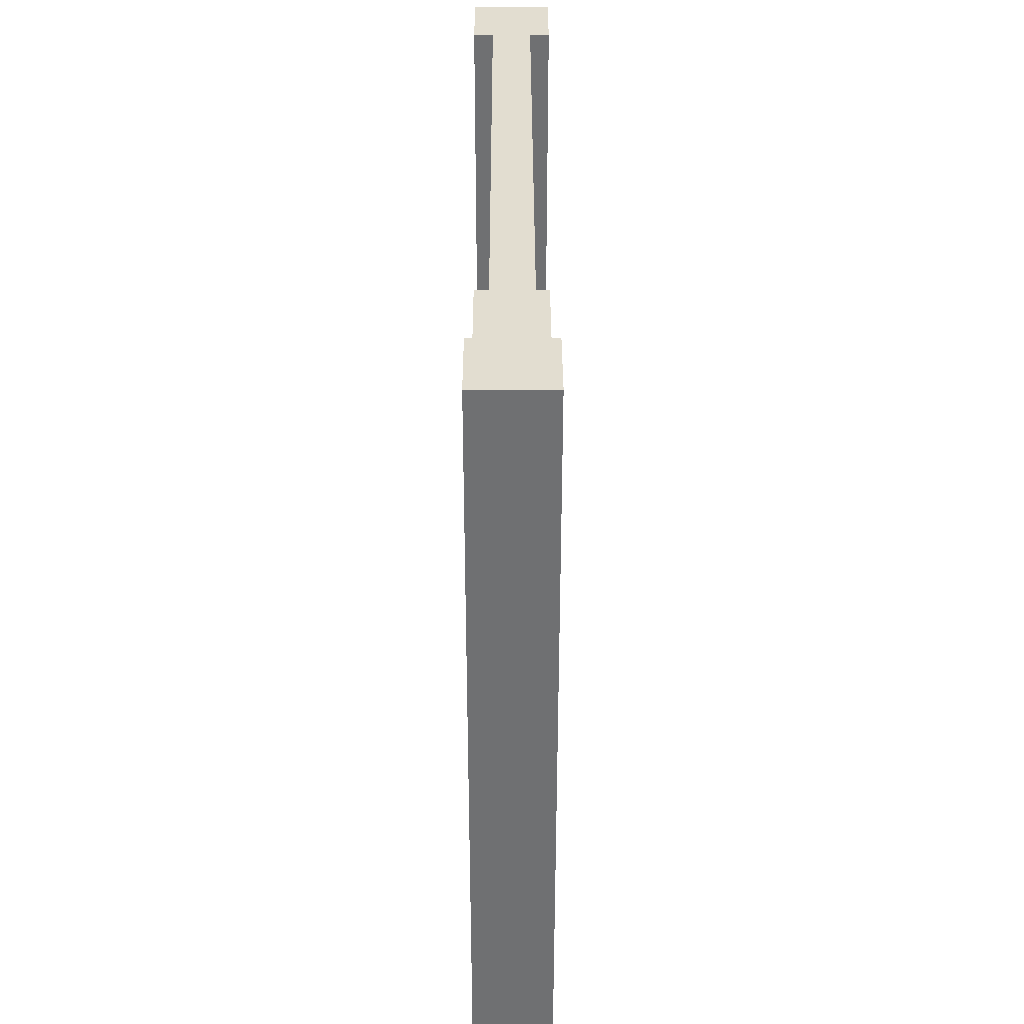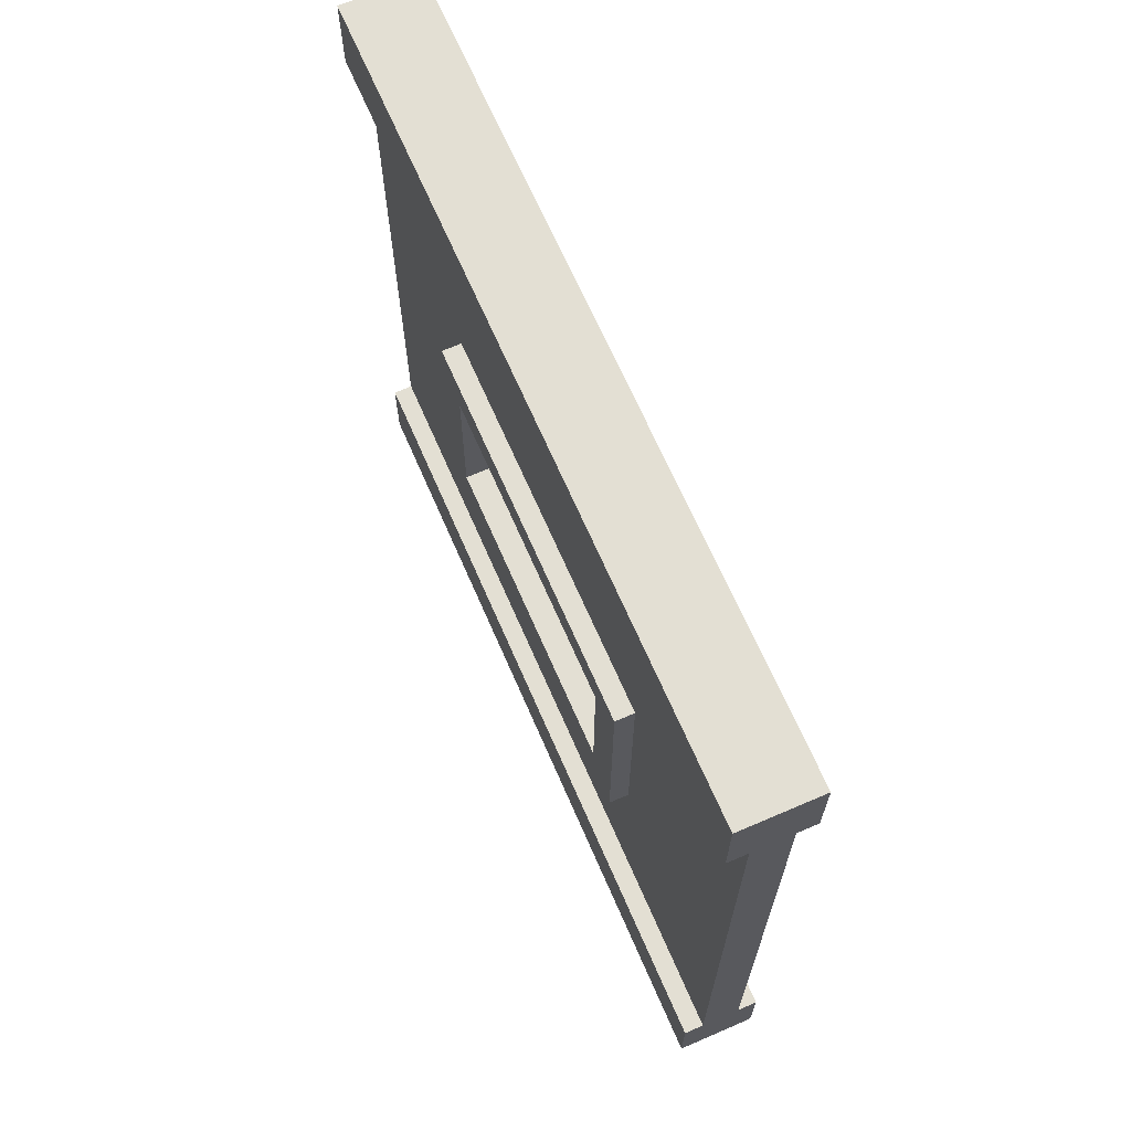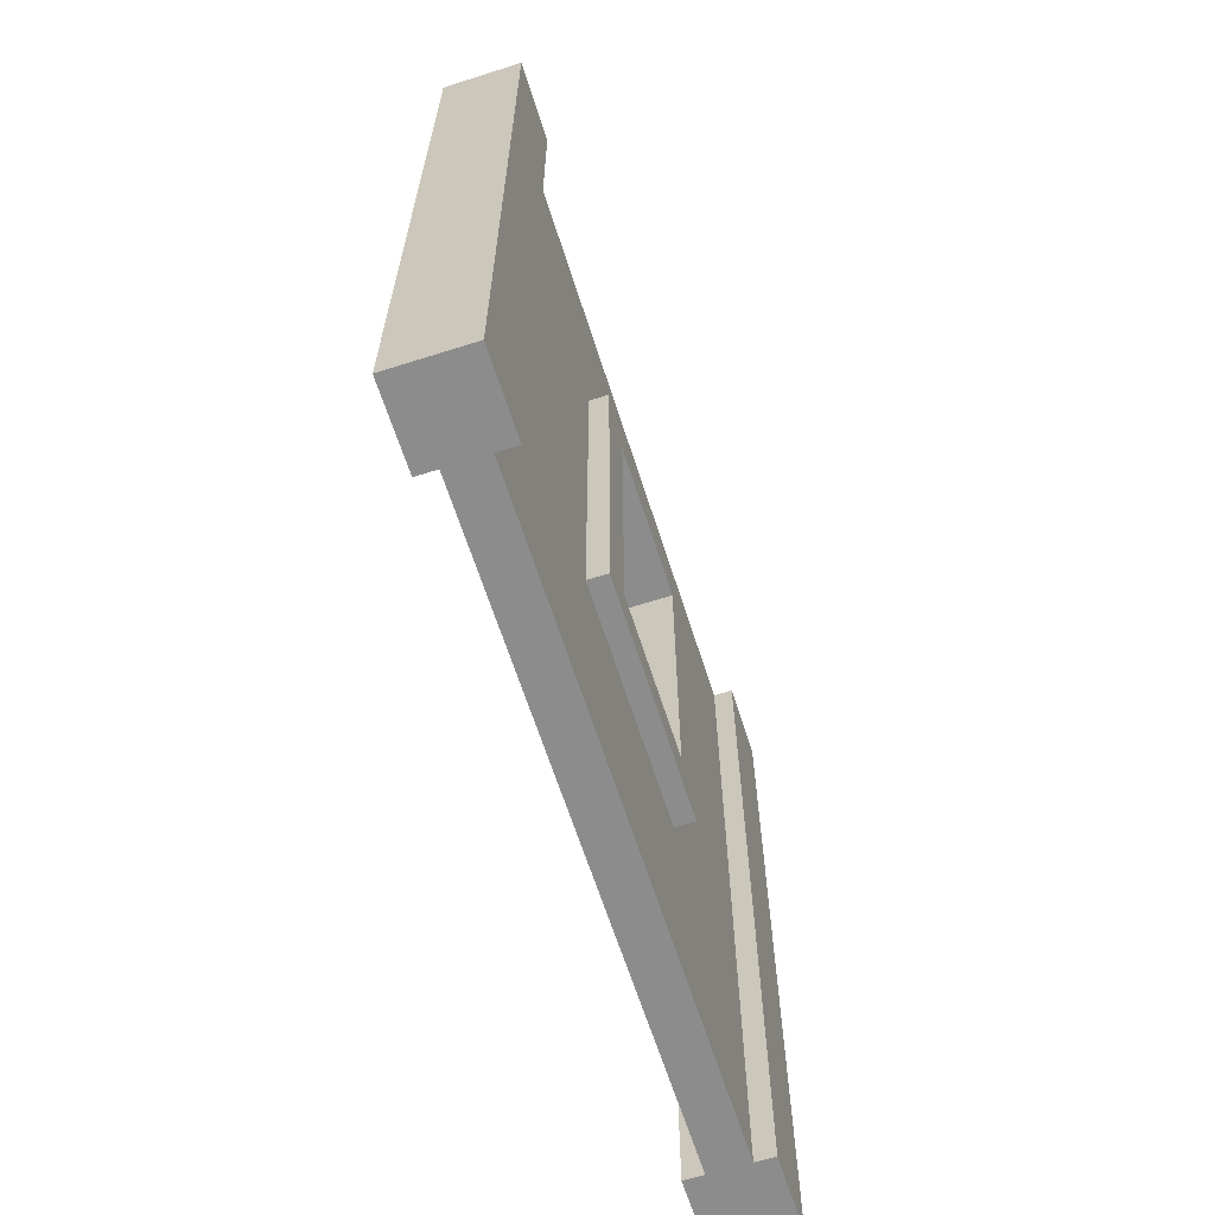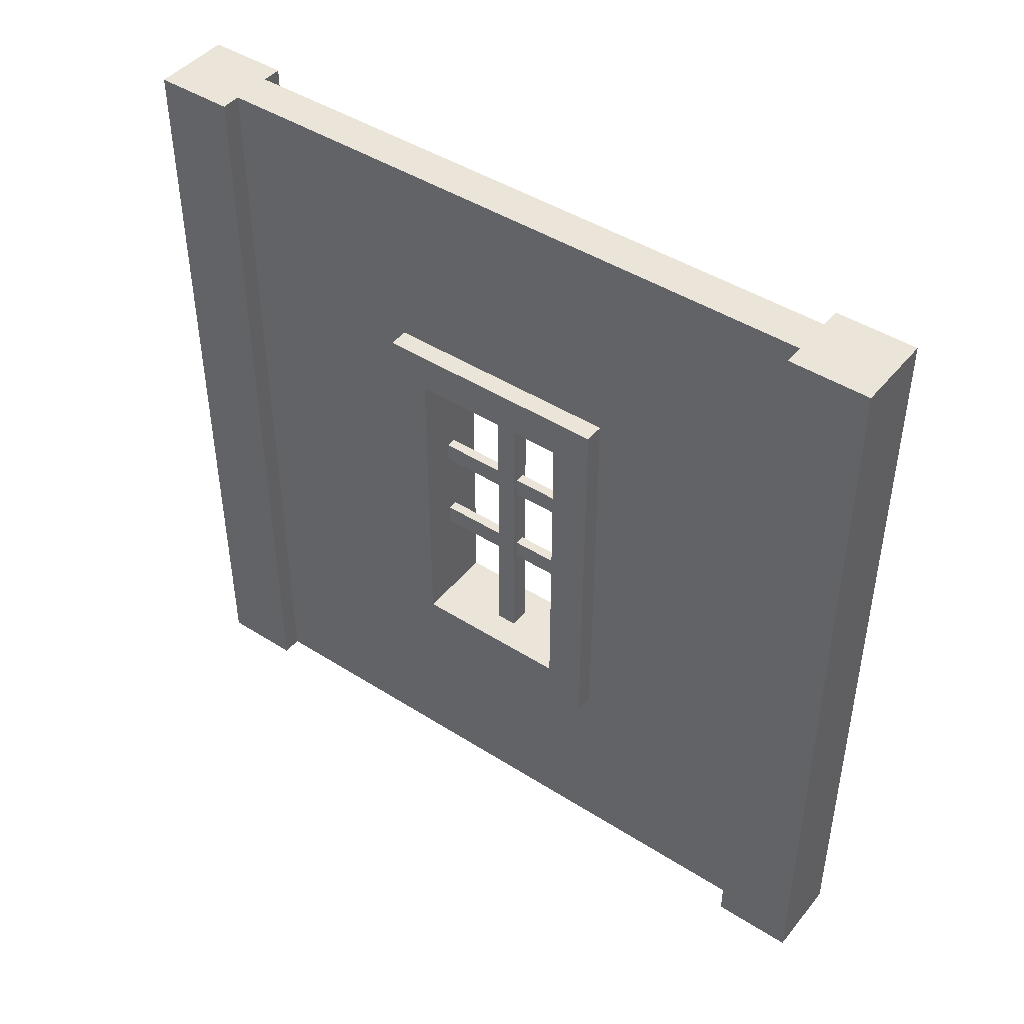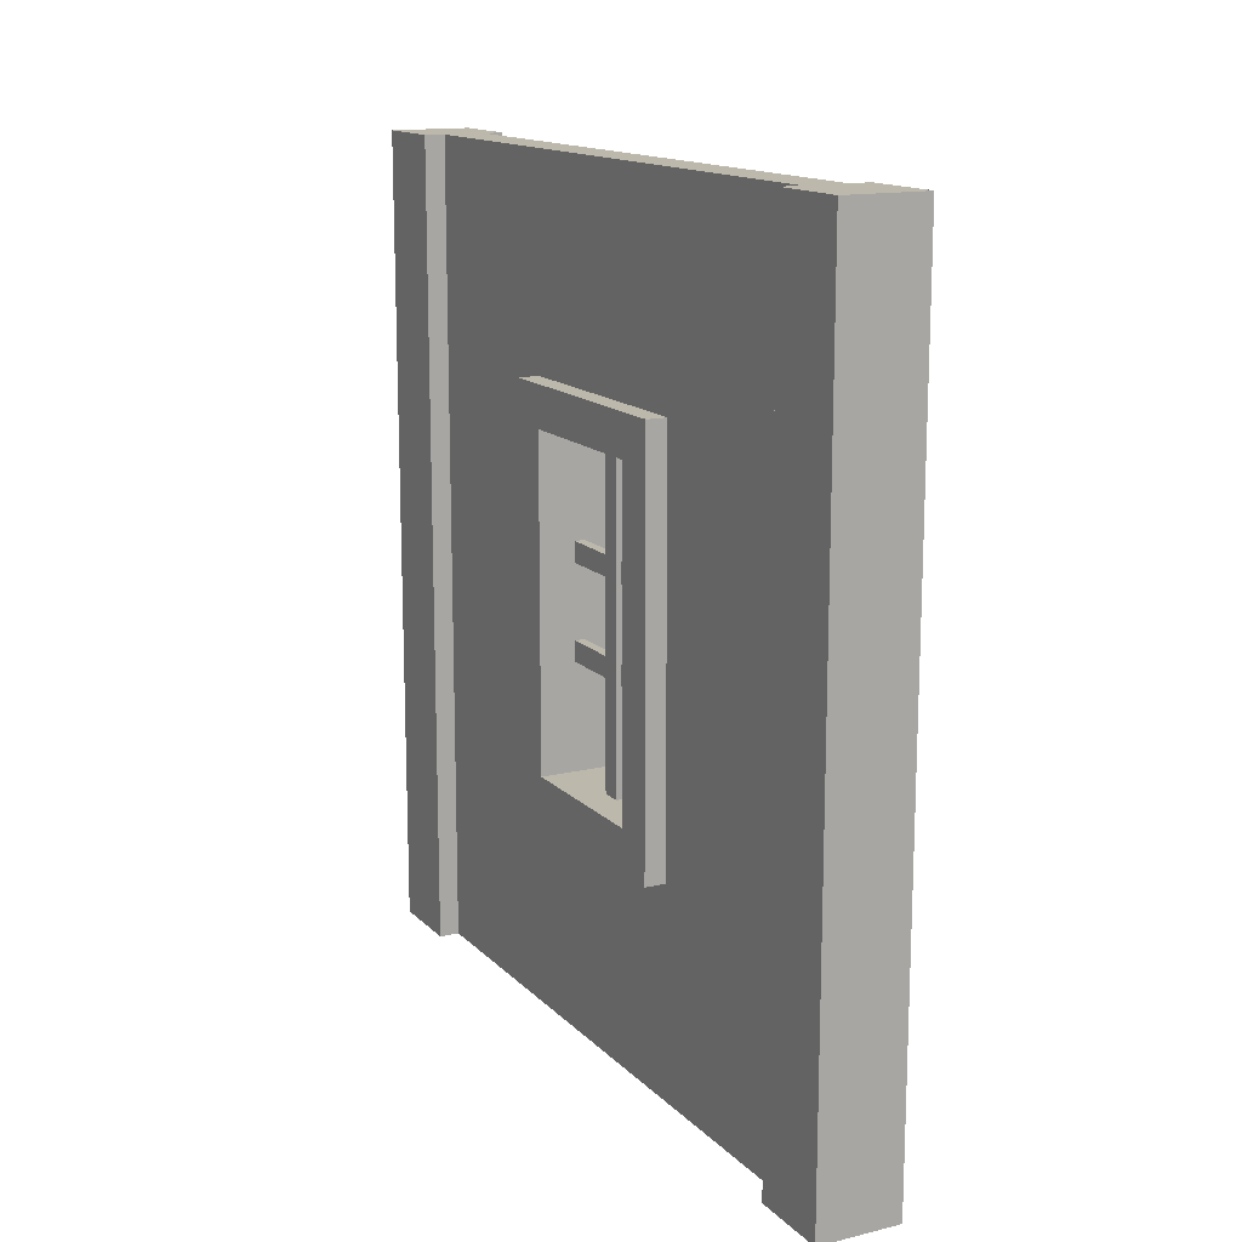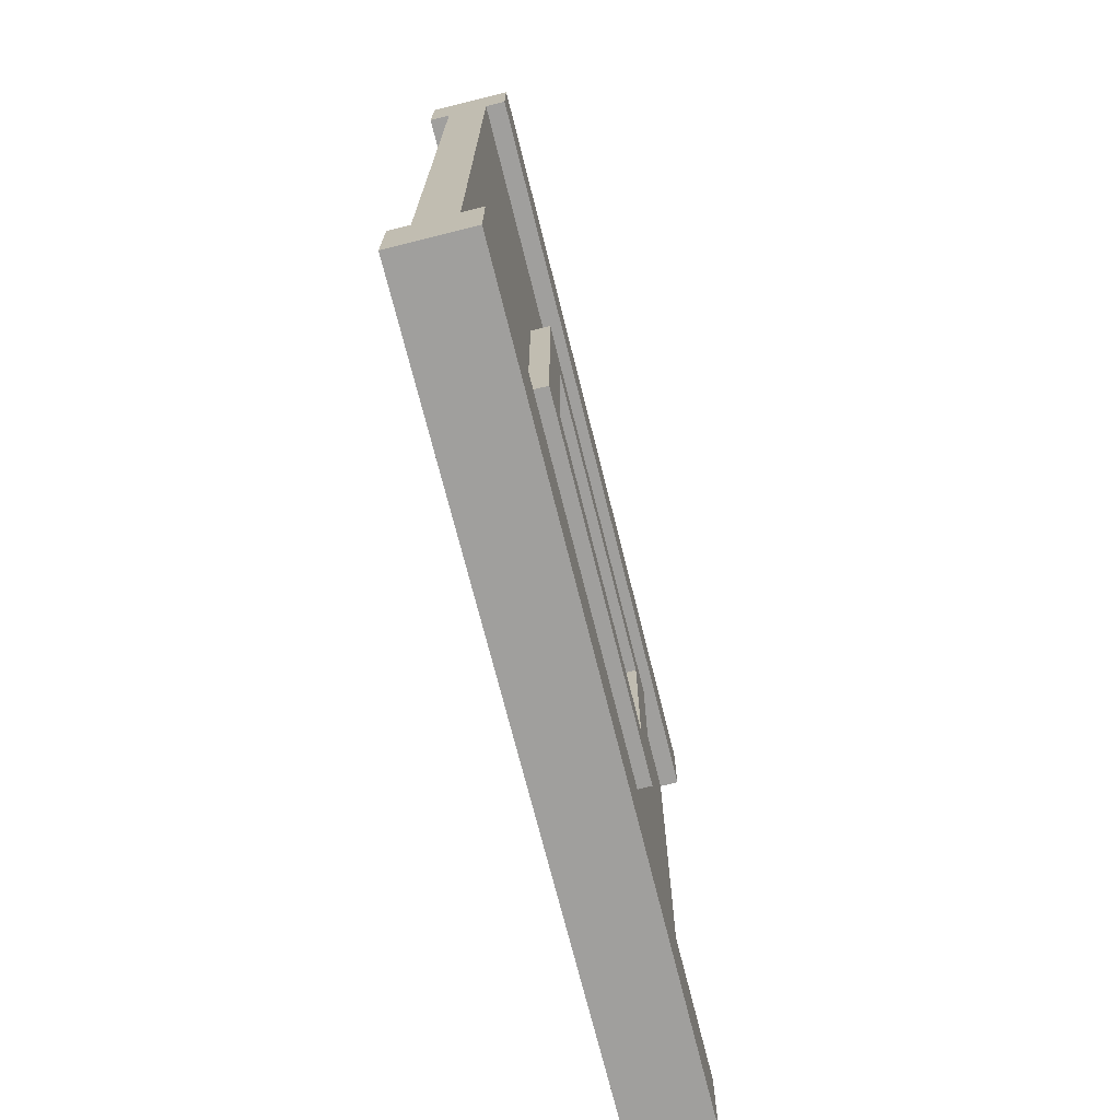
<metadata>
{"format":"obj","ext":"obj","renderer":"f3d","projection":"perspective","resolution":1024,"background":"white","views":[{"elev":35.2,"azim":179.9,"up":"+Y"},{"elev":67.0,"azim":156.6,"up":"+Z"},{"elev":-64.3,"azim":-162.3,"up":"+Y"},{"elev":44.7,"azim":126.5,"up":"+Y"},{"elev":14.6,"azim":152.5,"up":"+Y"},{"elev":-71.4,"azim":14.0,"up":"+Z"}]}
</metadata>
<code>
g wallWindowGlass
v 0.425 0 -0.4
v 0.4 0 -0.4
v 0.425 1 -0.4
v 0.4 1 -0.4
v 0.5 0 0.5
v 0.5 0 0.4
v 0.4 0 0.5
v 0.475 0 0.4
v 0.425 0 0.4
v 0.4 0 0.4
v 0.4 0 -0.5
v 0.4 1 -0.5
v 0.475 1 0.4
v 0.5 1 0.4
v 0.5 0 -0.4
v 0.475 0 -0.4
v 0.5 1 -0.4
v 0.475 1 -0.4
v 0.5 0.3 -0.1
v 0.5 0.3 0.1
v 0.4 0.3 -0.1
v 0.4 0.3 0.1
v 0.475 0.25 -0.15
v 0.5 0.25 -0.15
v 0.475 0.75 -0.15
v 0.5 0.75 -0.15
v 0.425 0.25 0.2
v 0.425 0.2 0.2
v 0.425 0.8 0.2
v 0.425 0.75 0.15
v 0.425 0.25 0.15
v 0.425 0.75 -0.15
v 0.425 0.8 -0.2
v 0.425 0.25 -0.15
v 0.425 0.2 -0.2
v 0.475 0.25 0.2
v 0.475 0.8 0.2
v 0.475 0.2 0.2
v 0.475 0.25 0.15
v 0.475 0.75 0.15
v 0.475 0.2 -0.2
v 0.475 0.8 -0.2
v 0.5 0 -0.5
v 0.4 1 0.4
v 0.4 1 0.5
v 0.425 1 0.4
v 0.5 0.7 0.1
v 0.5 0.7 -0.1
v 0.4 0.7 0.1
v 0.4 0.7 -0.1
v 0.5 0.25 0.15
v 0.5 0.75 0.15
v 0.4 0.25 0.15
v 0.4 0.25 -0.15
v 0.5 1 -0.5
v 0.4 0.75 -0.15
v 0.5 1 0.5
v 0.4 0.75 0.15
f 3 2 1
f 2 3 4
f 7 6 5
f 6 7 8
f 8 7 9
f 9 7 10
f 2 12 11
f 12 2 4
f 13 6 8
f 6 13 14
f 17 16 15
f 16 17 18
f 21 20 19
f 20 21 22
f 25 24 23
f 24 25 26
f 29 28 27
f 29 30 28
f 31 28 30
f 29 32 30
f 33 32 29
f 34 28 31
f 32 33 34
f 34 35 28
f 35 34 33
f 38 37 36
f 38 39 37
f 40 37 39
f 38 23 39
f 41 23 38
f 25 37 40
f 23 41 25
f 25 42 37
f 42 25 41
f 16 43 15
f 43 16 11
f 11 16 1
f 11 1 2
f 7 44 10
f 44 7 45
f 44 9 10
f 9 44 46
f 49 48 47
f 48 49 50
f 51 40 39
f 40 51 52
f 53 34 31
f 34 53 54
f 12 17 55
f 17 12 18
f 18 12 3
f 3 12 4
f 54 32 34
f 32 54 56
f 25 52 26
f 52 25 40
f 19 50 21
f 50 19 48
f 17 43 55
f 43 17 15
f 57 6 14
f 6 57 5
f 30 53 31
f 53 30 58
f 49 20 22
f 20 49 47
f 39 24 51
f 24 39 23
f 12 43 11
f 43 12 55
f 57 7 5
f 7 57 45
f 56 30 32
f 30 56 58
f 13 57 14
f 57 13 45
f 45 13 46
f 45 46 44
f 26 48 24
f 48 26 52
f 19 24 48
f 48 52 47
f 24 19 51
f 47 52 20
f 51 19 20
f 51 20 52
f 54 21 56
f 21 54 53
f 50 56 21
f 21 53 22
f 56 50 58
f 22 53 49
f 58 50 49
f 58 49 53
f 9 16 8
f 16 9 1
f 3 13 18
f 13 3 46
f 35 9 28
f 28 9 27
f 27 9 29
f 35 1 9
f 46 29 9
f 1 35 3
f 46 33 29
f 3 33 46
f 33 3 35
f 42 13 37
f 37 13 36
f 36 13 38
f 42 18 13
f 8 38 13
f 18 42 16
f 8 41 38
f 16 41 8
f 41 16 42
g detail
v 0.4562 0.43 -0.0925
v 0.4562 0.43 -0.0125
v 0.4562 0.455 -0.0925
v 0.4562 0.455 -0.0125
v 0.4437 0.545 -0.0925
v 0.4562 0.545 -0.0925
v 0.4437 0.57 -0.0925
v 0.4562 0.57 -0.0925
v 0.4562 0.545 -0.0125
v 0.4437 0.545 -0.0125
v 0.4625 0.3 -0.0125
v 0.4625 0.3 0.0125
v 0.4375 0.3 -0.0125
v 0.4375 0.3 0.0125
v 0.4562 0.57 -0.0125
v 0.4625 0.7 -0.0125
v 0.4625 0.7 0.0125
v 0.4562 0.43 0.1
v 0.4562 0.43 0.0125
v 0.4437 0.43 0.1
v 0.4437 0.43 0.0125
v 0.4437 0.57 -0.0125
v 0.4562 0.57 0.0125
v 0.4562 0.545 0.0125
v 0.4562 0.57 0.1
v 0.4562 0.545 0.1
v 0.4562 0.455 0.0125
v 0.4562 0.455 0.1
v 0.4375 0.7 -0.0125
v 0.4375 0.7 0.0125
v 0.4437 0.455 0.0125
v 0.4437 0.455 0.1
v 0.4437 0.545 0.0125
v 0.4437 0.57 0.0125
v 0.4437 0.545 0.1
v 0.4437 0.57 0.1
v 0.4437 0.43 -0.0925
v 0.4437 0.455 -0.0925
v 0.4437 0.43 -0.0125
v 0.4437 0.455 -0.0125
f 61 60 59
f 60 61 62
f 65 64 63
f 64 65 66
f 68 64 67
f 64 68 63
f 71 70 69
f 70 71 72
f 66 67 64
f 67 66 73
f 75 69 74
f 69 75 70
f 78 77 76
f 77 78 79
f 65 73 66
f 73 65 80
f 83 82 81
f 82 83 84
f 86 77 85
f 77 86 76
f 72 87 71
f 87 72 88
f 78 89 79
f 89 78 90
f 89 86 85
f 86 89 90
f 93 92 91
f 92 93 94
f 88 74 75
f 74 88 87
f 97 96 95
f 96 97 98
f 92 83 81
f 83 92 94
f 96 59 95
f 59 96 61
f 93 82 84
f 82 93 91
f 68 65 63
f 65 68 80
f 97 59 60
f 59 97 95
f 96 62 61
f 62 96 98
f 71 97 69
f 97 71 87
f 60 69 97
f 69 60 74
f 97 87 98
f 74 60 62
f 98 68 62
f 98 87 68
f 67 62 68
f 74 62 67
f 68 87 80
f 74 67 73
f 80 87 73
f 74 73 87
f 82 75 81
f 81 75 92
f 88 92 75
f 88 91 92
f 89 82 91
f 88 89 91
f 85 82 89
f 85 75 82
f 77 75 85
f 77 70 75
f 88 79 89
f 70 77 79
f 72 79 88
f 79 72 70

</code>
